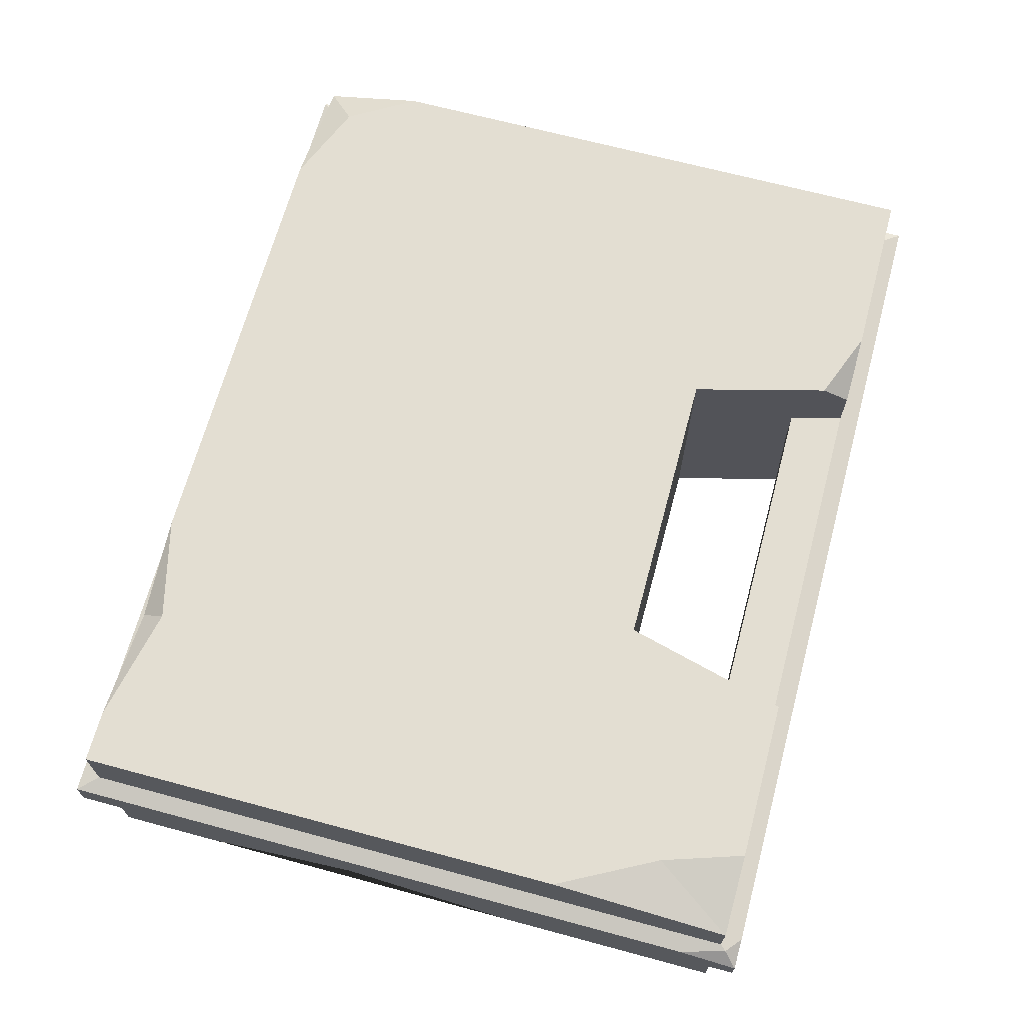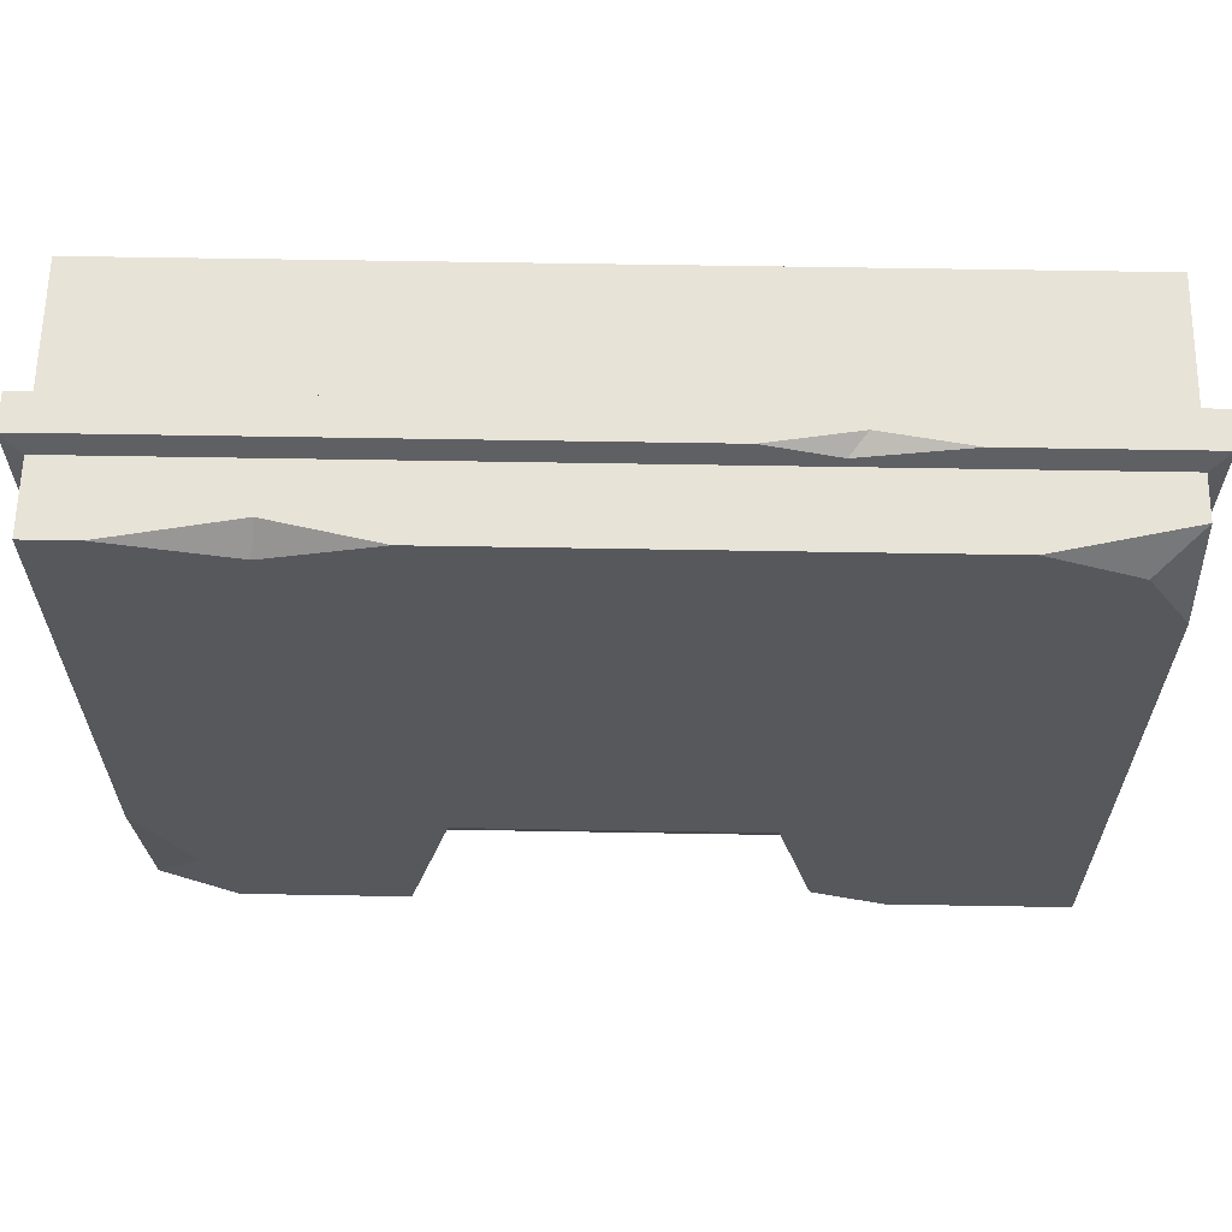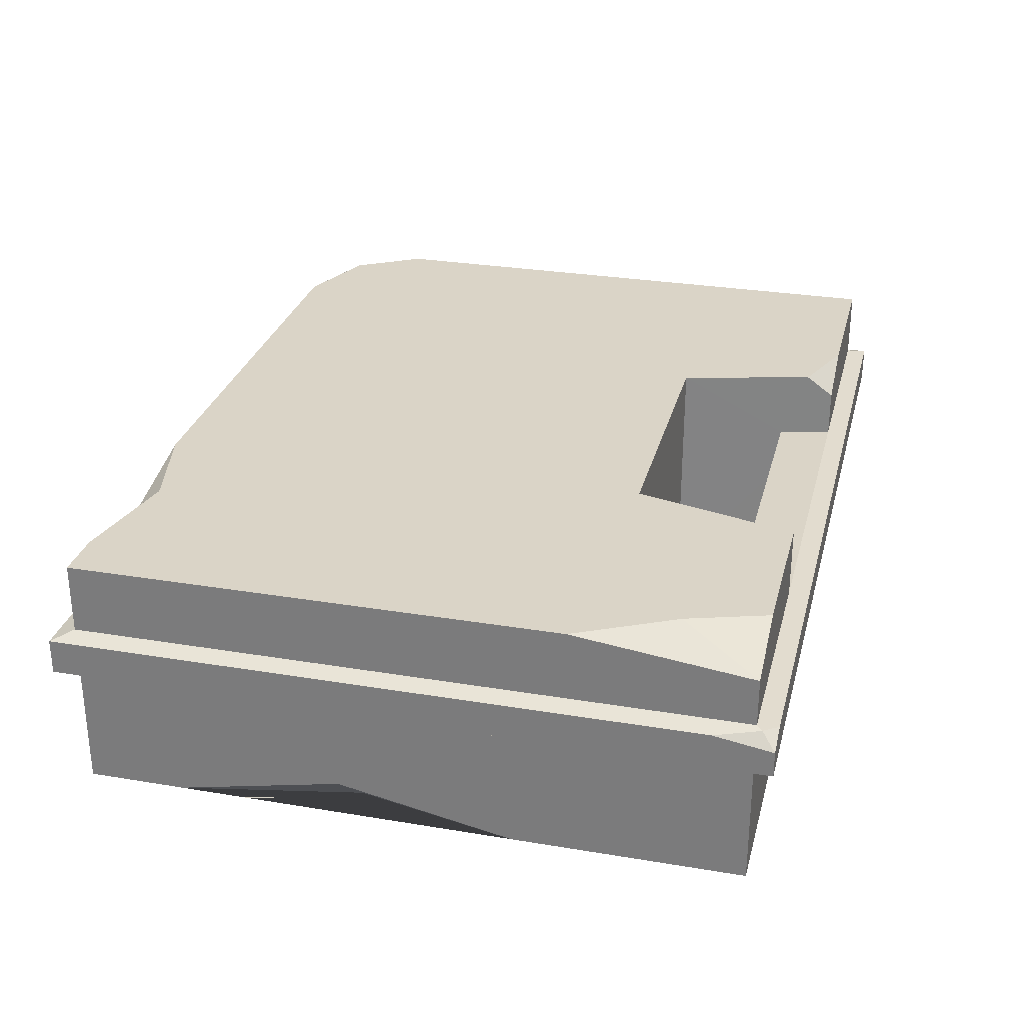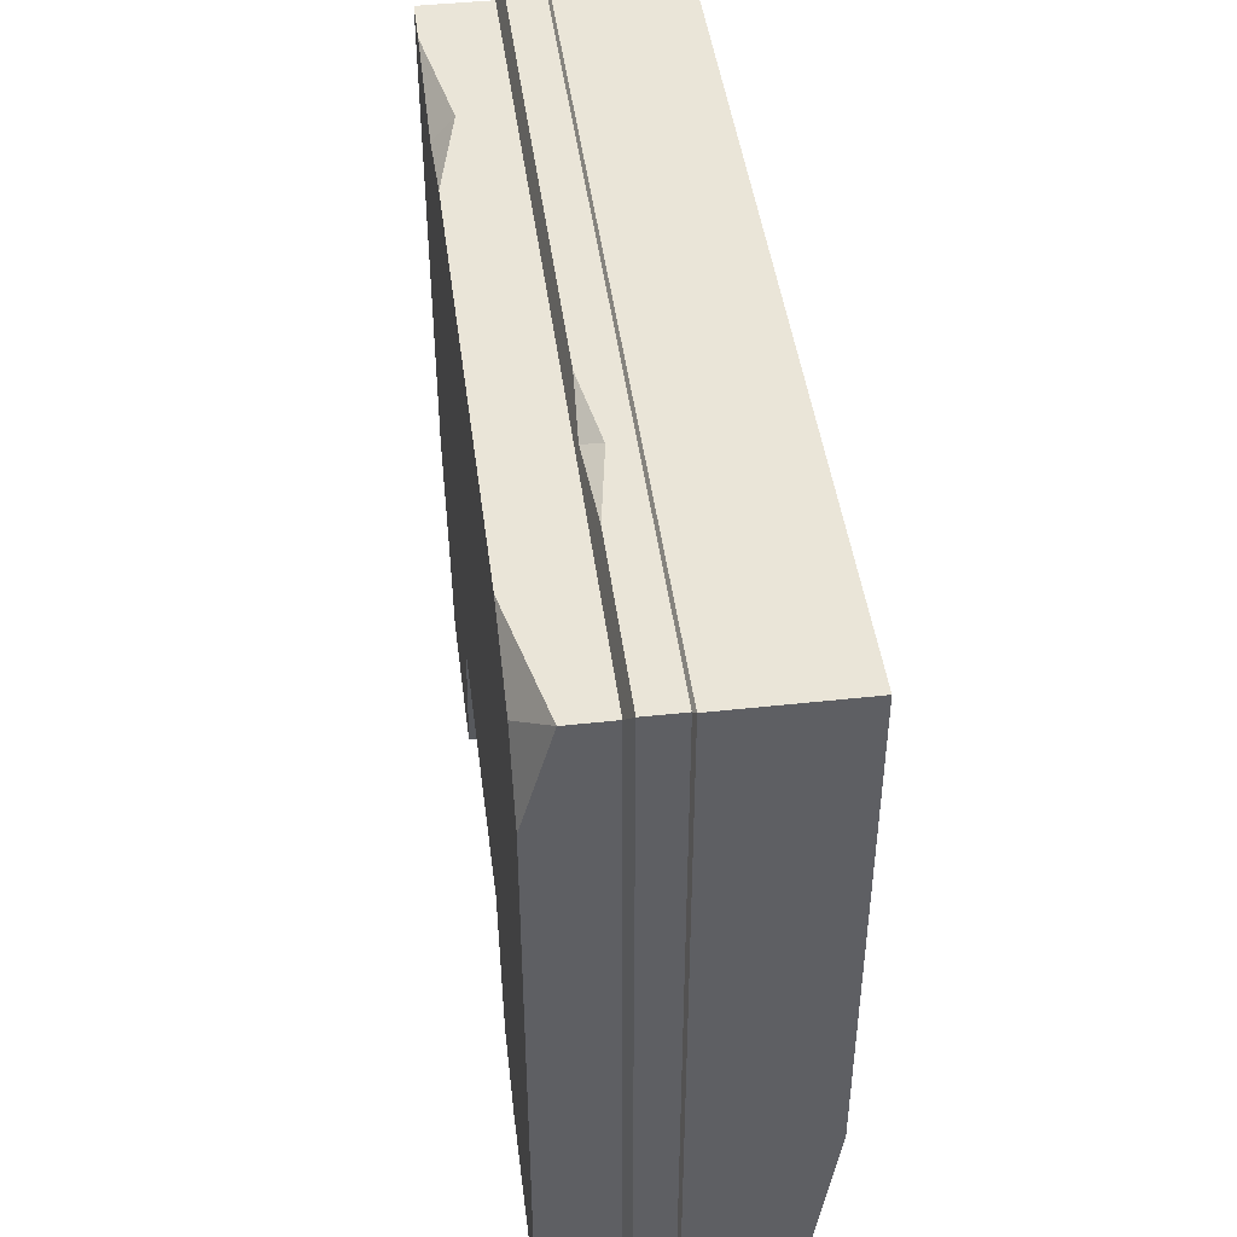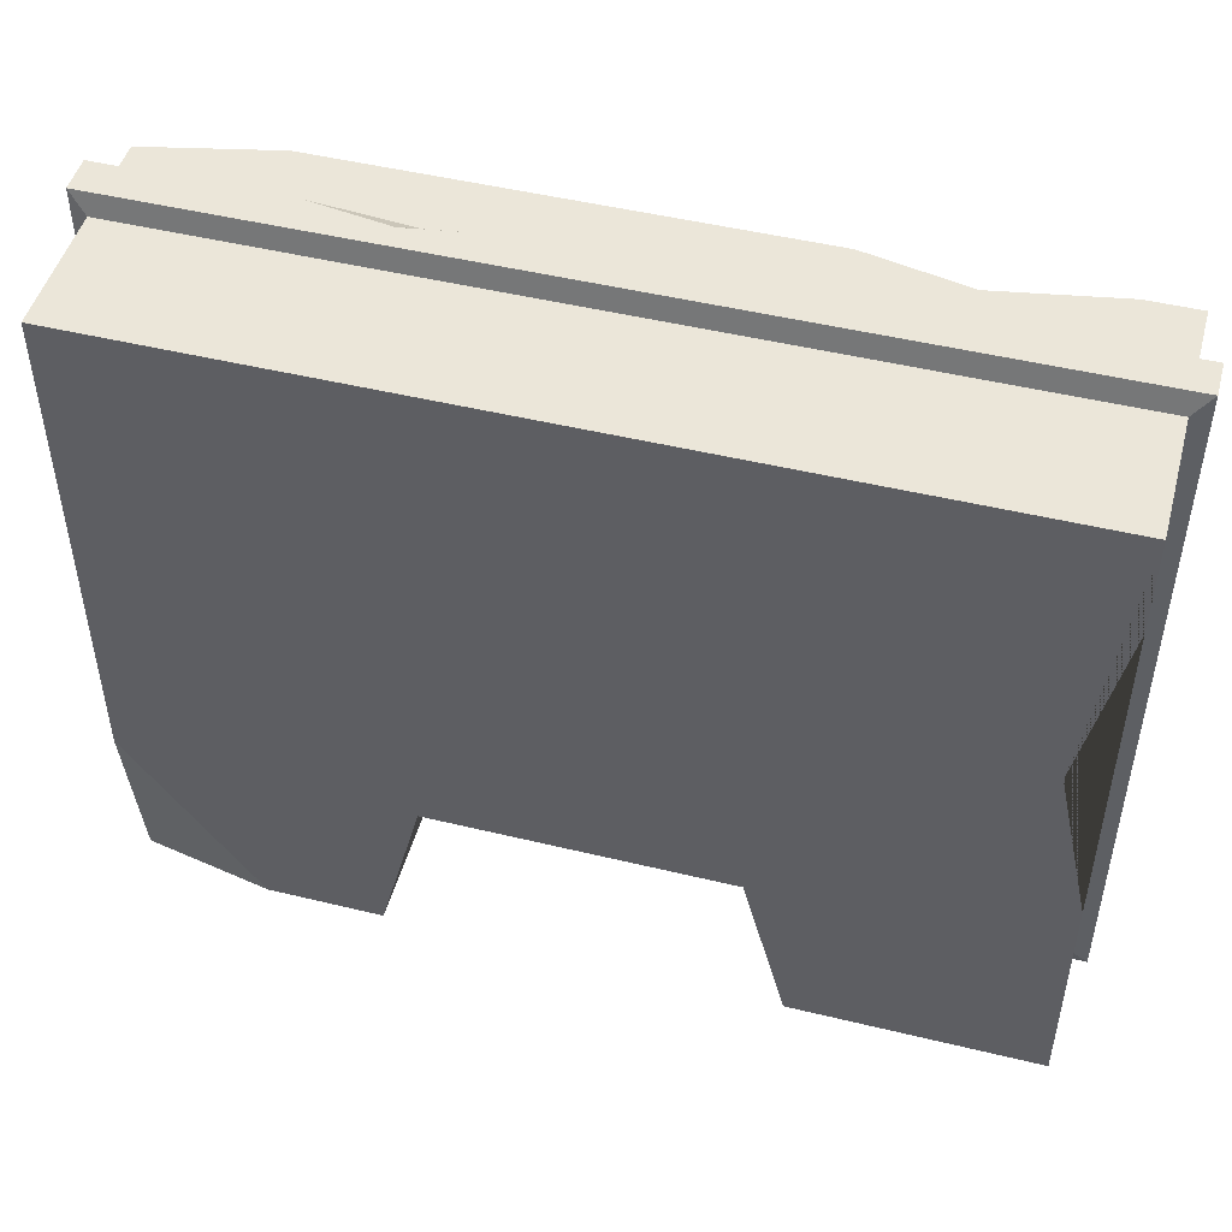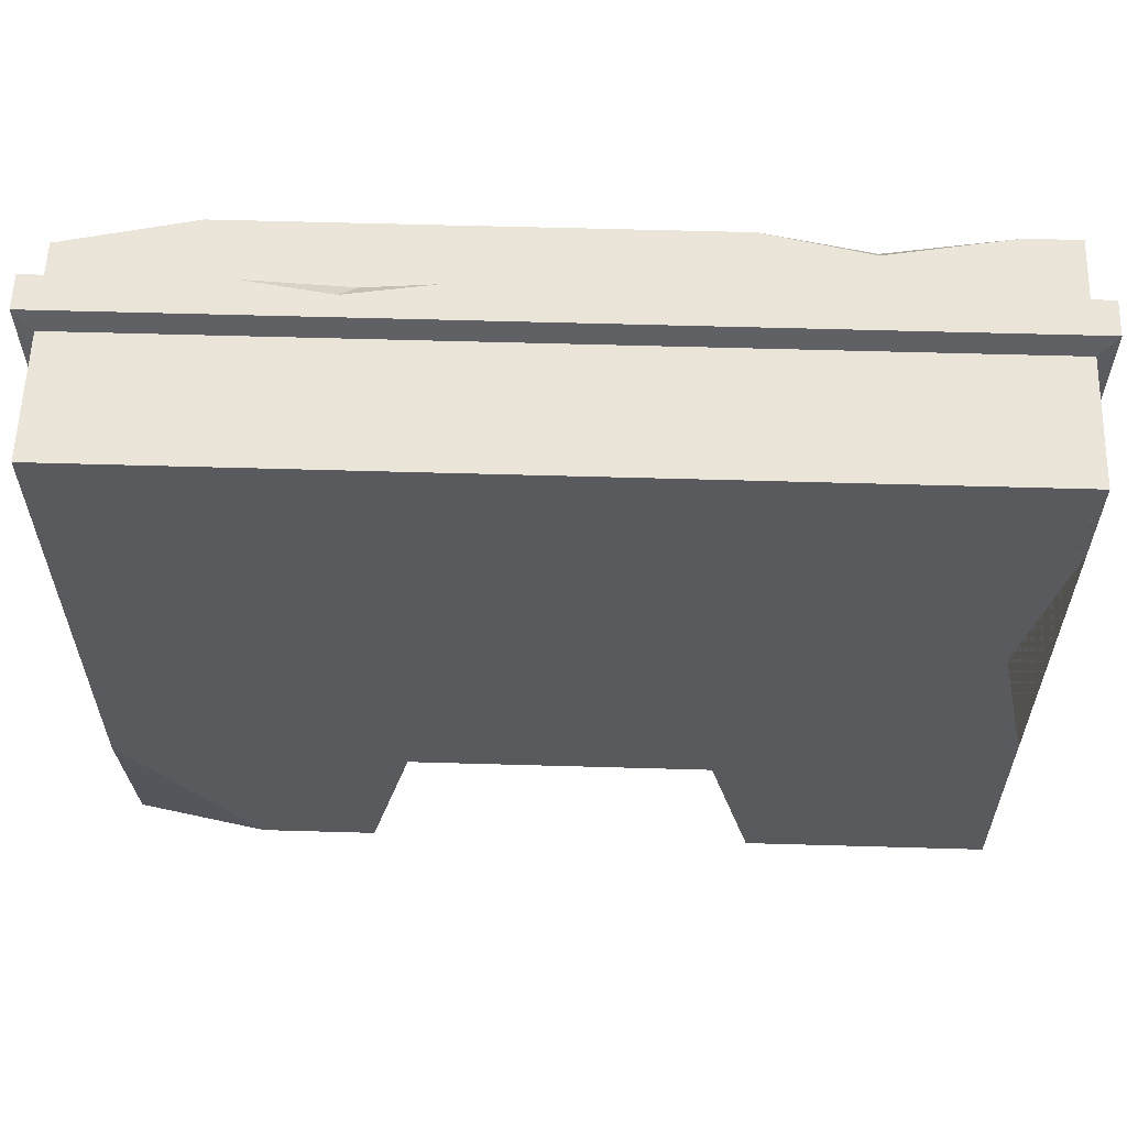
<metadata>
{"format":"obj","ext":"obj","renderer":"f3d","projection":"perspective","resolution":1024,"background":"white","views":[{"elev":67.4,"azim":105.1,"up":"+Y"},{"elev":62.3,"azim":-179.0,"up":"+Z"},{"elev":28.9,"azim":104.0,"up":"+Y"},{"elev":44.8,"azim":-97.3,"up":"+Z"},{"elev":48.2,"azim":15.2,"up":"+Z"},{"elev":59.0,"azim":1.7,"up":"+Z"}]}
</metadata>
<code>
v 23.15 0 -18.22
v -23.15 1.344 -18.22
v 23.15 12.07 -18.22
v -23.15 13.28 -18.22
v 23.15 13.28 18.22
v -23.15 11.75 18.22
v 23.15 0 18.22
v -23.15 0 18.22
v 10.2 13.28 -18.22
v 10.2 0 -18.22
v -10.2 0 -18.22
v -9.803 13.28 -16.72
v -7.886 0 -9.305
v -7.886 13.28 -9.305
v 7.886 13.28 -9.305
v 7.886 0 -9.305
v 10.2 6.863 -18.22
v -10.2 6.863 -18.22
v -23.15 6.863 -18.22
v -23.15 6.863 18.22
v 23.15 6.863 18.22
v 23.15 6.863 -18.22
v 23.15 9.467 18.22
v -23.15 9.467 18.22
v -23.15 9.467 -18.22
v -10.2 9.467 -18.22
v 10.2 9.467 -18.22
v 23.15 9.467 -18.22
v 9.428 9.467 -15.31
v 9.428 6.863 -15.31
v -9.428 9.467 -15.31
v -9.428 6.863 -15.31
v 24.08 9.129 19.3
v 24.08 7.201 19.3
v -24.08 9.129 19.3
v -24.08 7.201 19.3
v -24.08 9.129 -19.3
v -24.08 7.201 -19.3
v 24.08 8.608 -19.3
v 24.08 7.201 -19.3
v 10.2 9.129 -19.3
v 10.2 7.201 -19.3
v -10.2 9.129 -19.3
v -10.2 7.201 -19.3
v -18.69 13.28 14.49
v 18.69 13.28 14.49
v -18.69 13.28 5.889
v 18.69 13.28 5.889
v -4.898 13.28 -6.339
v -4.898 13.28 2.557
v 4.898 13.28 2.557
v 4.898 13.28 -6.339
v -23.15 13.28 12.73
v -20.94 13.28 16.38
v -16.38 13.28 18.22
v 20.42 13.28 18.22
v 8.498 13.28 18.22
v 14.08 13.28 16.87
v 13.95 12.12 18.22
v -5.459 9.129 19.3
v -14.4 9.129 19.3
v -9.073 9.335 18.64
v -9.92 8.412 19.3
v -13.7 13.28 -18.22
v -10.2 12.01 -18.22
v 22.52 9.129 -19.3
v 23.43 9.366 -18.54
v 24.08 9.129 -16.13
v 23.15 0 12.92
v 23.15 0 -5.735
v 23.15 1.9 3.825
v 21.19 0 3.136
v -16.31 0 -18.22
v -23.15 0 -8.616
v 23.15 13.28 -8.535
v 20.34 13.28 -13.86
v 18.91 13.28 -18.22
f 14 15 16 13
f 36 63 61 35
f 36 35 37 38
f 76 77 9 15 48
f 7 16 10 1 70 72 69
f 37 43 44 38
f 4 47 14 12 64
f 11 13 8 74 73
f 7 8 13 16
f 49 50 51 52
f 16 15 29 30
f 11 18 32 13
f 19 18 11 73 2
f 2 74 8 20 19
f 21 20 8 7
f 22 21 71
f 1 10 17 22
f 59 24 23
f 25 24 6 53 4
f 64 65 26 25 4
f 14 31 26 65 12
f 28 27 9 77 3
f 5 23 28 3 75
f 9 27 29 15
f 16 30 17 10
f 32 31 14 13
f 32 30 29 31
f 31 29 27 26
f 43 41 42 44
f 17 30 32 18
f 23 24 62
f 20 21 34 36
f 24 25 37 35
f 19 20 36 38
f 67 68 39
f 21 22 40 34
f 66 67 39
f 22 17 42 40
f 25 26 43 37
f 18 19 38 44
f 43 26 27 41
f 44 42 17 18
f 46 45 58
f 48 47 45 46
f 53 54 45 47 4
f 75 76 48 46 5
f 14 47 50 49
f 47 48 51 50
f 48 15 52 51
f 15 14 49 52
f 6 54 53
f 55 54 6
f 57 59 58
f 58 59 56
f 61 63 62
f 62 63 60
f 12 65 64
f 27 28 67 66 41
f 28 23 33 68 67
f 39 68 33 34 40
f 42 41 66 39 40
f 69 72 71
f 71 72 70
f 73 74 2
f 62 24 35 61
f 23 62 60 33
f 59 23 5 56
f 55 6 24 59 57
f 58 45 54 55 57
f 46 58 56 5
f 34 33 60 63
f 34 63 36
f 71 21 7 69
f 22 71 70 1
f 3 76 75
f 3 77 76

</code>
